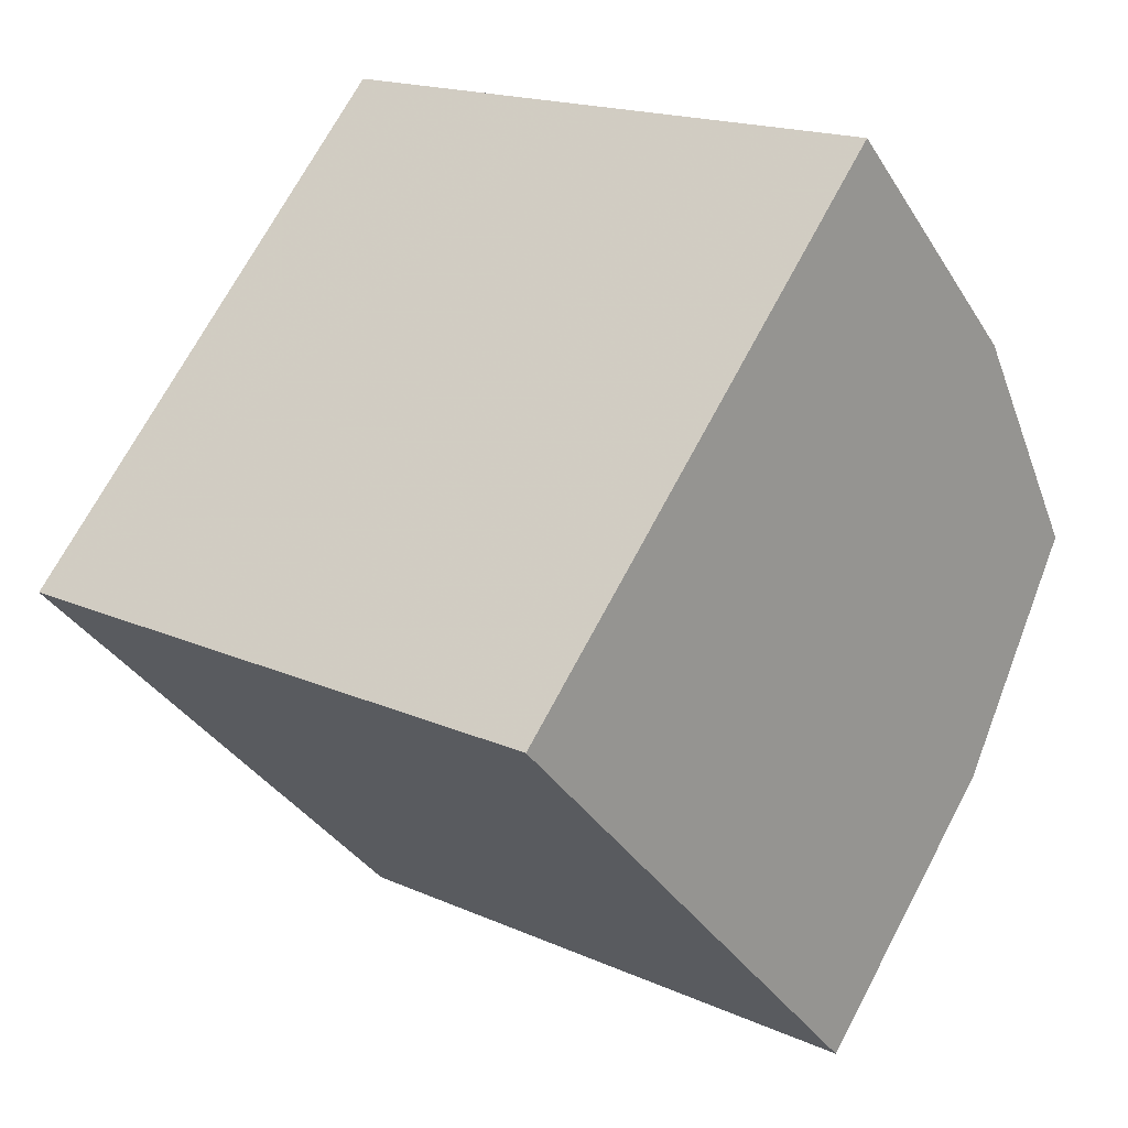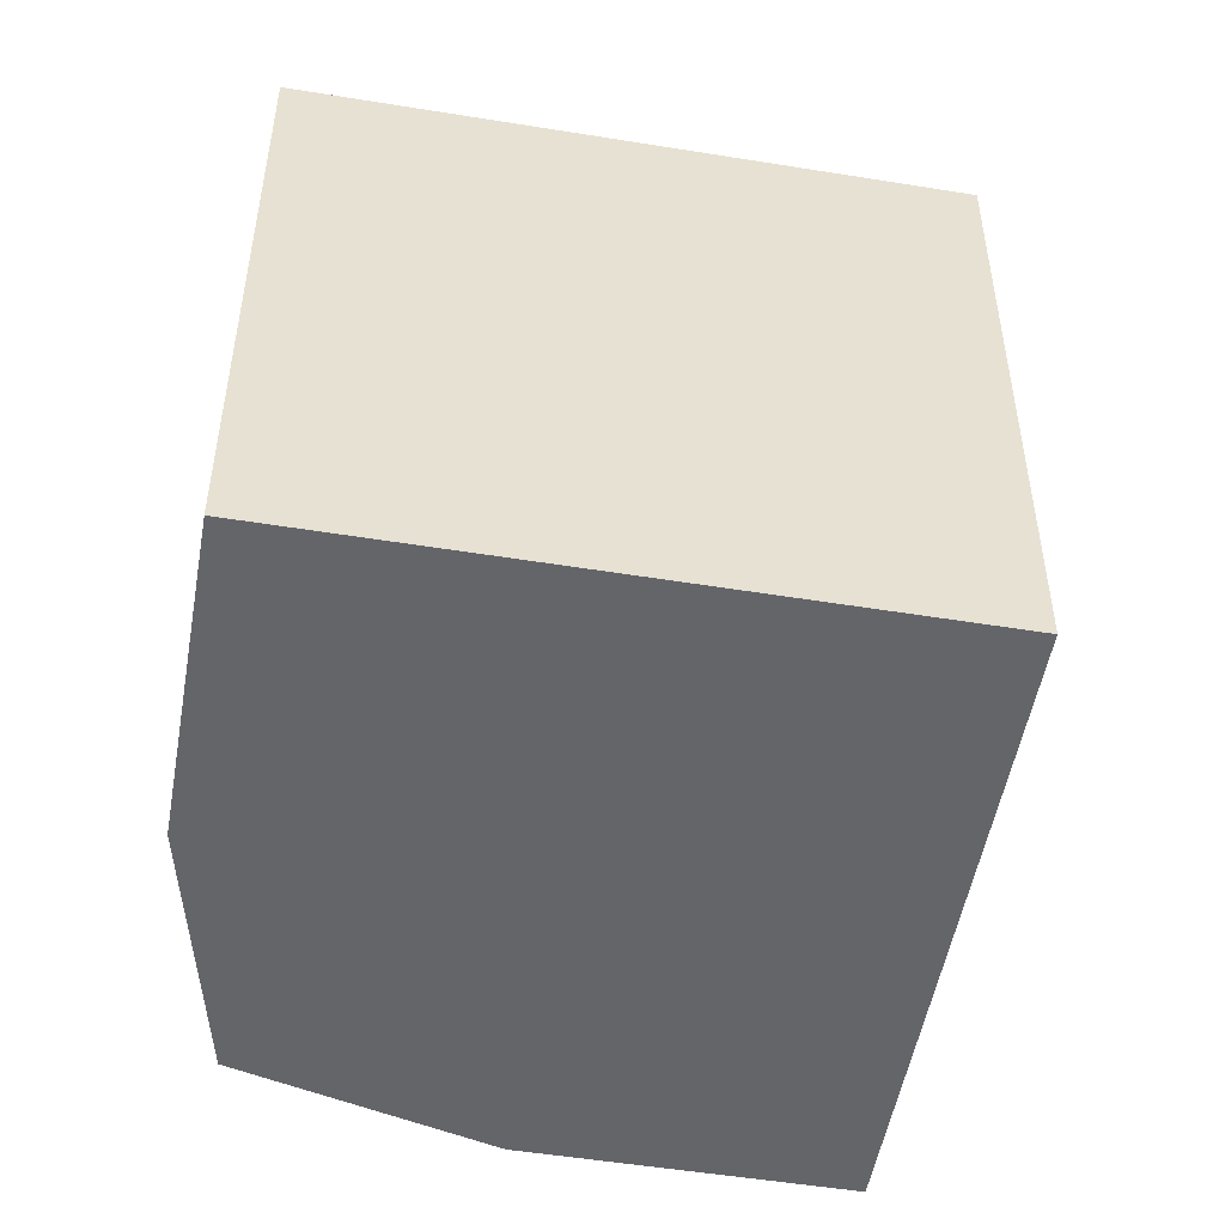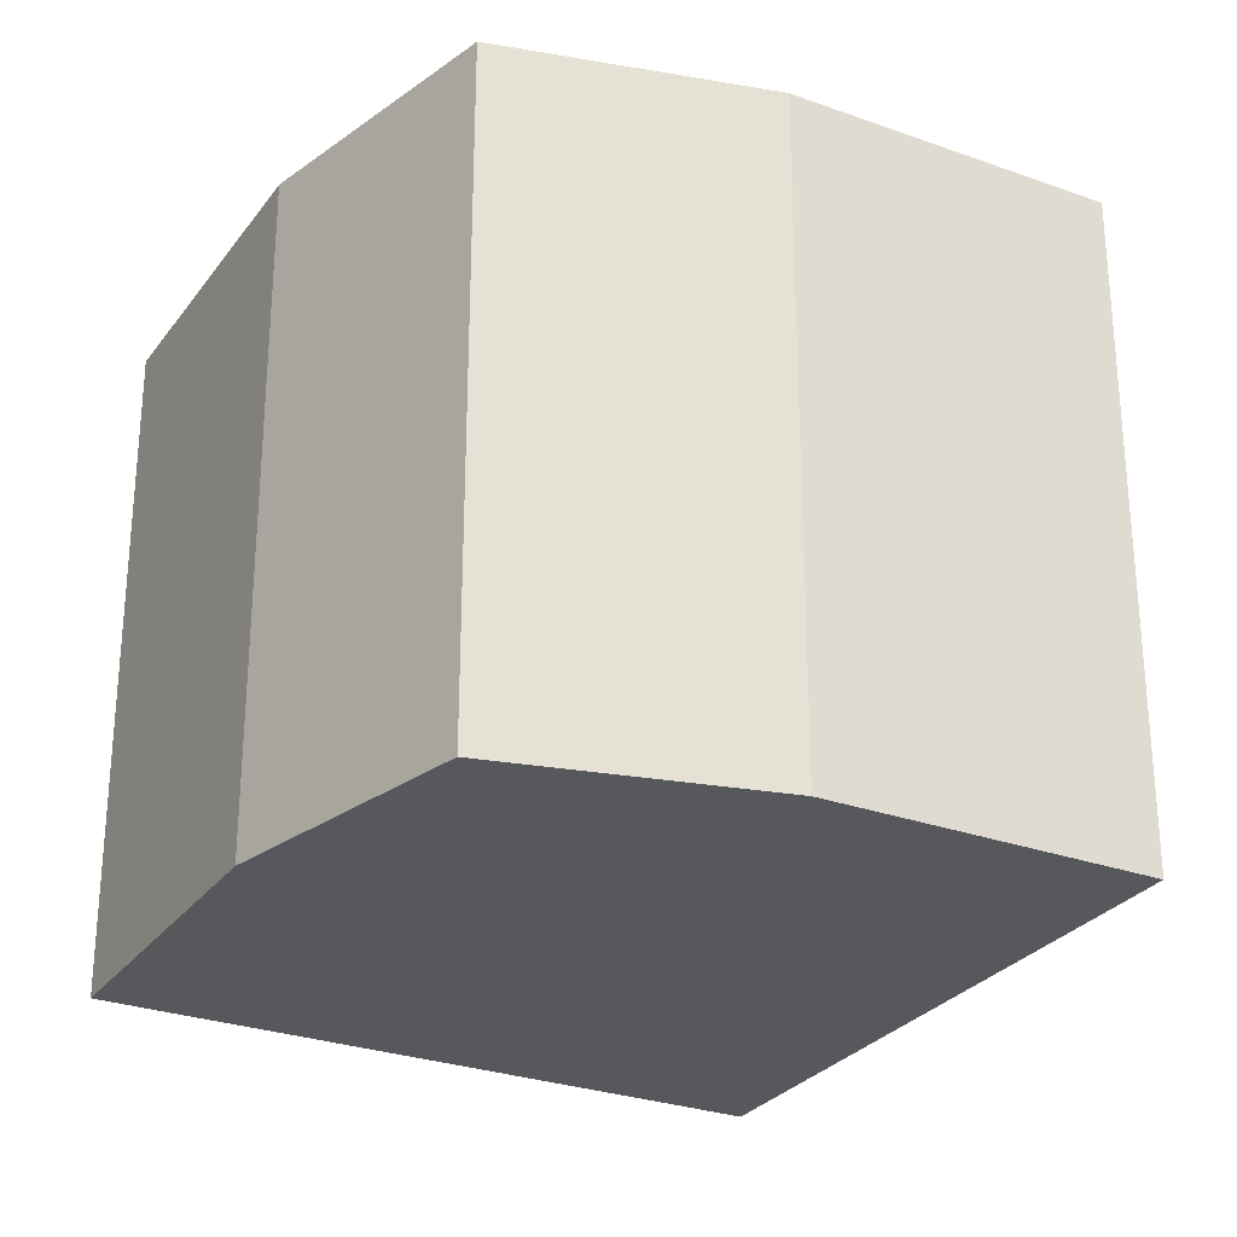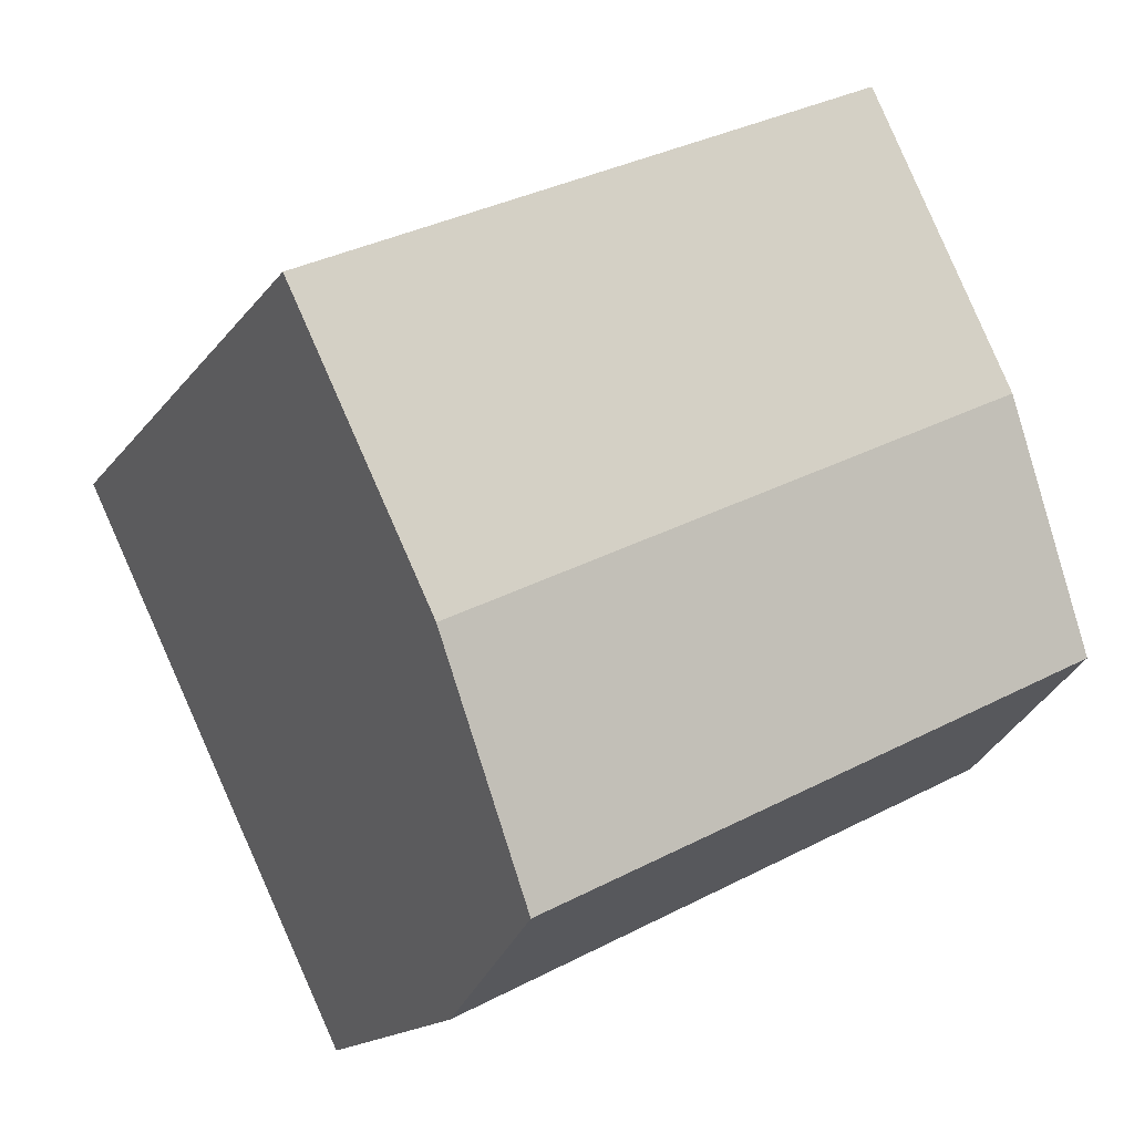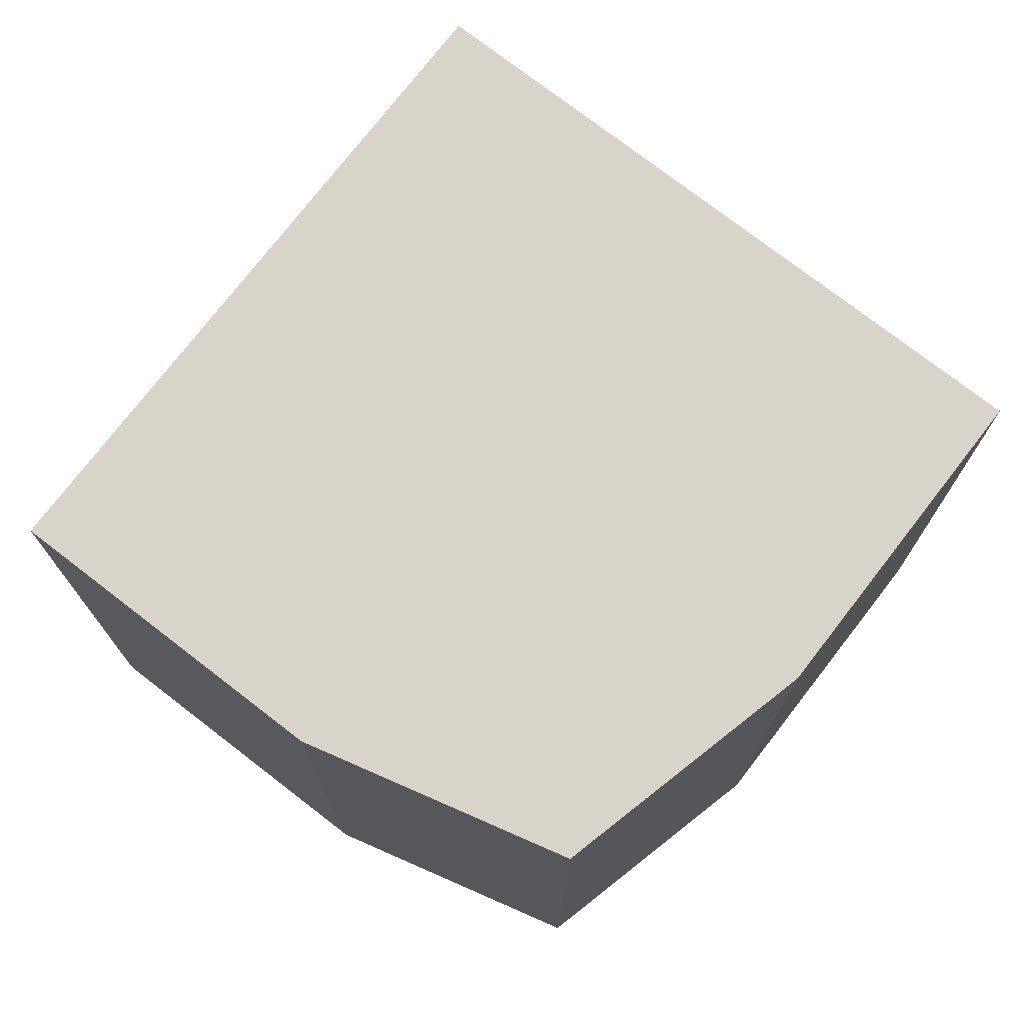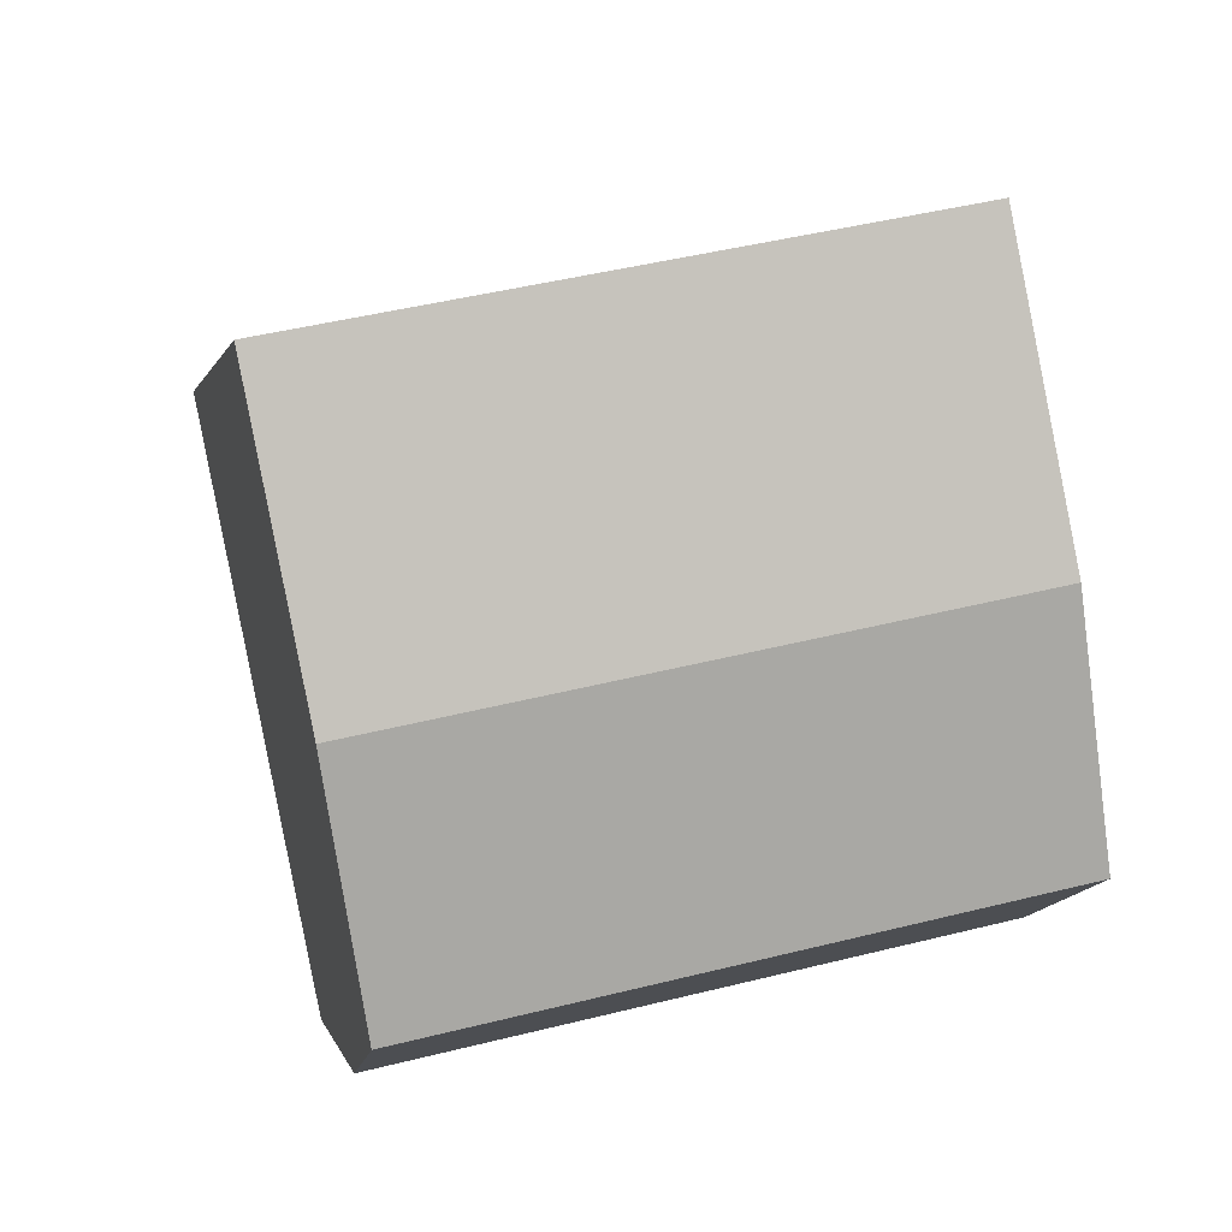
<metadata>
{"format":"obj","ext":"obj","renderer":"f3d","projection":"perspective","resolution":1024,"background":"white","views":[{"elev":17.4,"azim":-48.4,"up":"+Y"},{"elev":-51.5,"azim":-145.0,"up":"+Z"},{"elev":-28.1,"azim":106.3,"up":"+Z"},{"elev":34.8,"azim":55.2,"up":"+Y"},{"elev":75.2,"azim":82.7,"up":"+Z"},{"elev":46.9,"azim":74.2,"up":"+Y"}]}
</metadata>
<code>
v  0 1.414 1
v  -0.7071 0.7071 1
v  0.7071 0.7071 1
v  -1.414 0 1
v  0 0 1
v  1.131 0 1
v  0.7071 -0.7071 1
v  -0.7071 -0.7071 1
v  0 -1.414 1
v  1.131 0 0.2
v  0.7071 -0.7071 0
v  1.131 0 -1
v  0.7071 -0.7071 -1
v  0 -1.414 0
v  0 -1.414 -1
v  0.7071 0.7071 -1
v  0 0 -1
v  0 1.414 -1
v  -0.7071 0.7071 -1
v  -0.7071 -0.7071 -1
v  -1.414 0 -1
v  0 1.414 0
v  -0.7071 0.7071 0
v  -1.414 0 0
v  -0.7071 -0.7071 0
v  0.7071 0.7071 0
f 1 2 3
f 2 4 5
f 3 5 6
f 5 3 2
f 6 5 7
f 5 4 8
f 7 8 9
f 8 7 5
f 6 7 10
f 7 9 11
f 10 11 12
f 11 10 7
f 12 11 13
f 11 9 14
f 13 14 15
f 14 13 11
f 12 13 16
f 13 15 17
f 16 17 18
f 17 16 13
f 18 17 19
f 17 15 20
f 19 20 21
f 20 19 17
f 18 19 22
f 19 21 23
f 22 23 1
f 23 22 19
f 1 23 2
f 23 21 24
f 2 24 4
f 24 2 23
f 4 24 8
f 24 21 25
f 8 25 9
f 25 8 24
f 9 25 14
f 25 21 20
f 14 20 15
f 20 14 25
f 18 22 16
f 22 1 26
f 16 26 12
f 26 16 22
f 12 26 10
f 26 1 3
f 10 3 6
f 3 10 26

</code>
